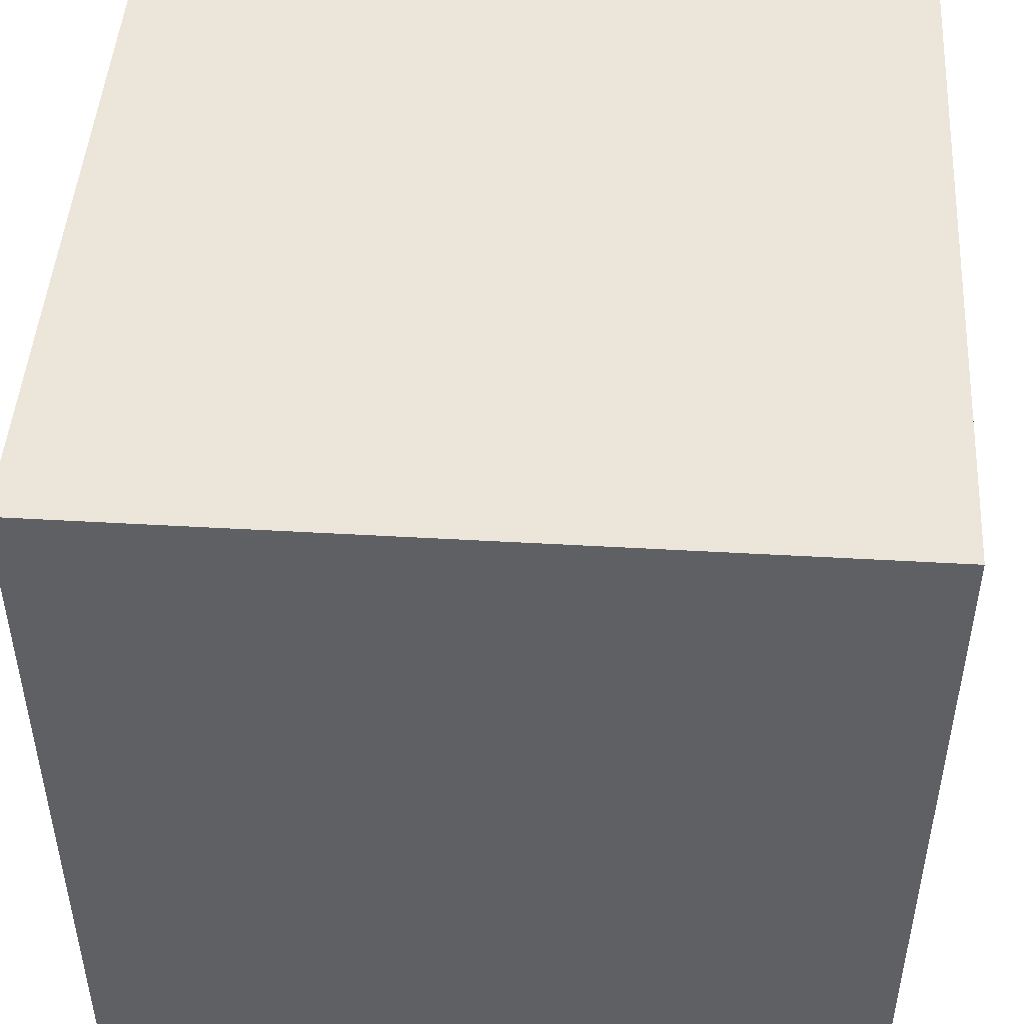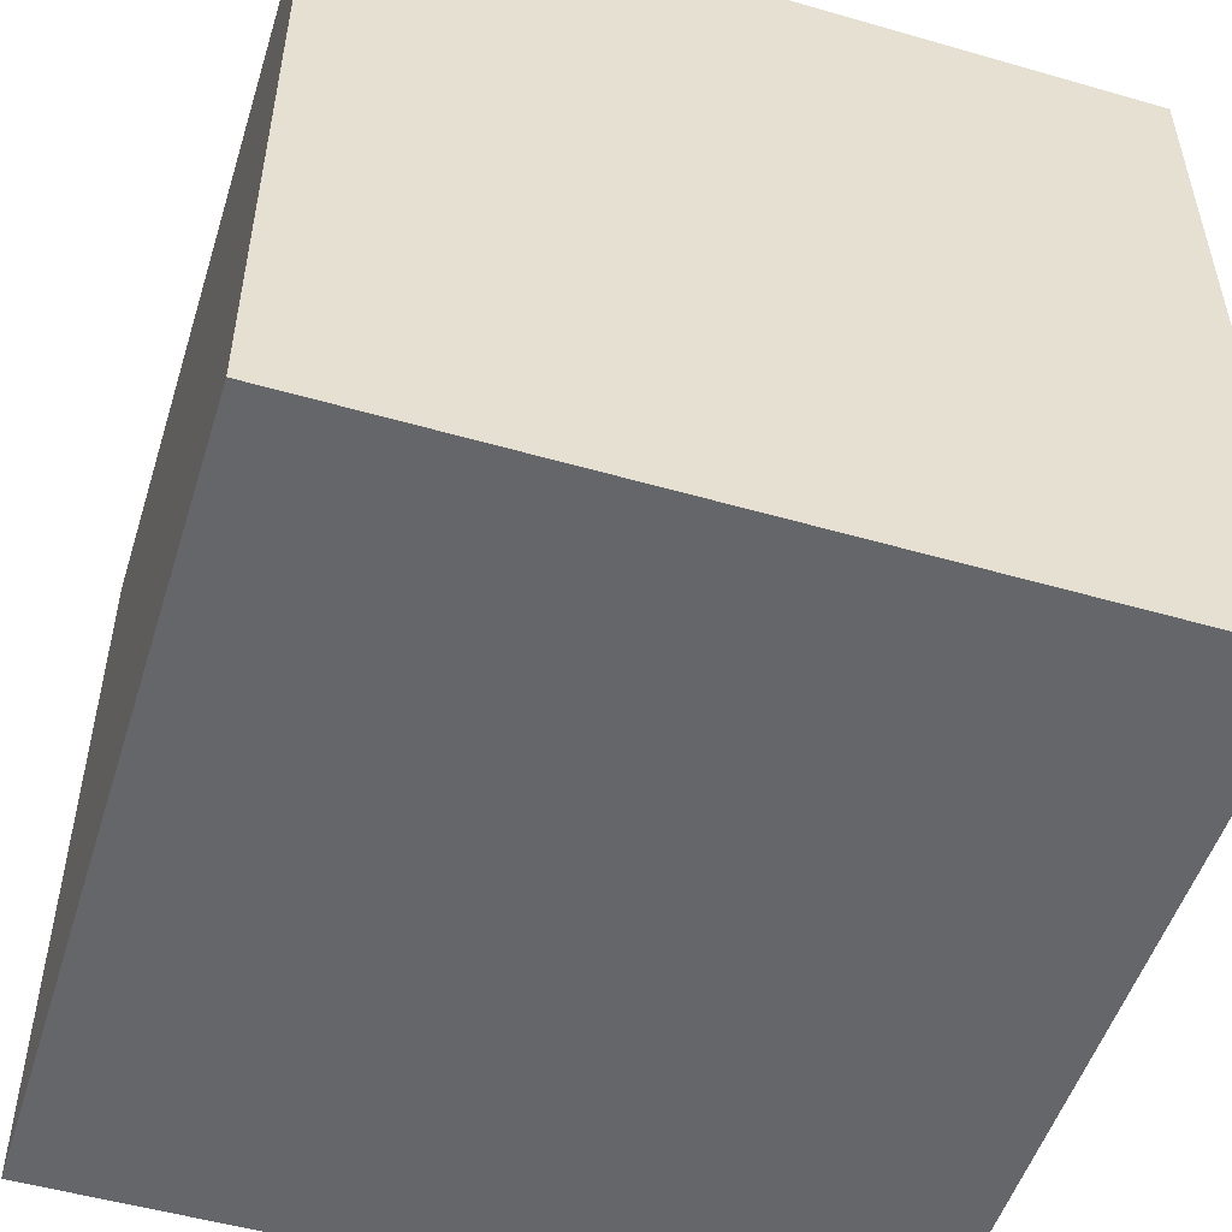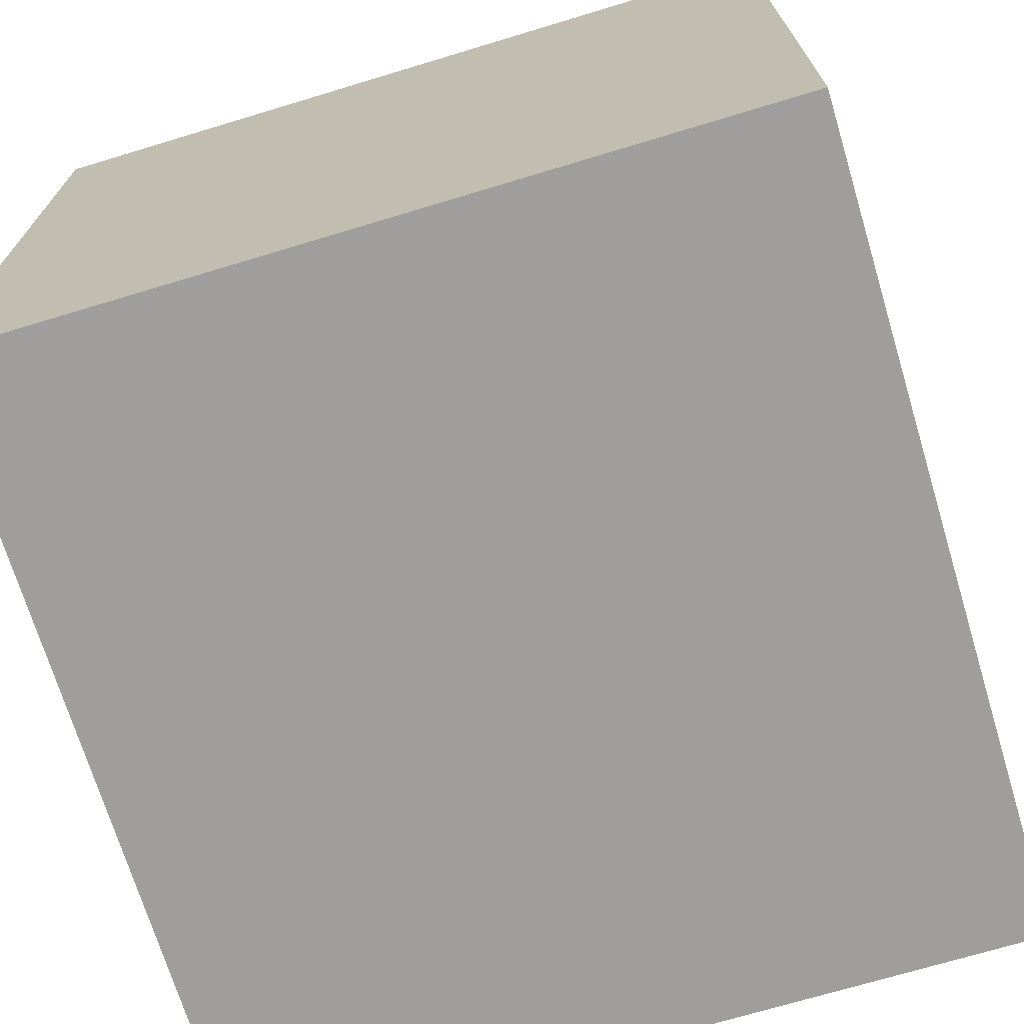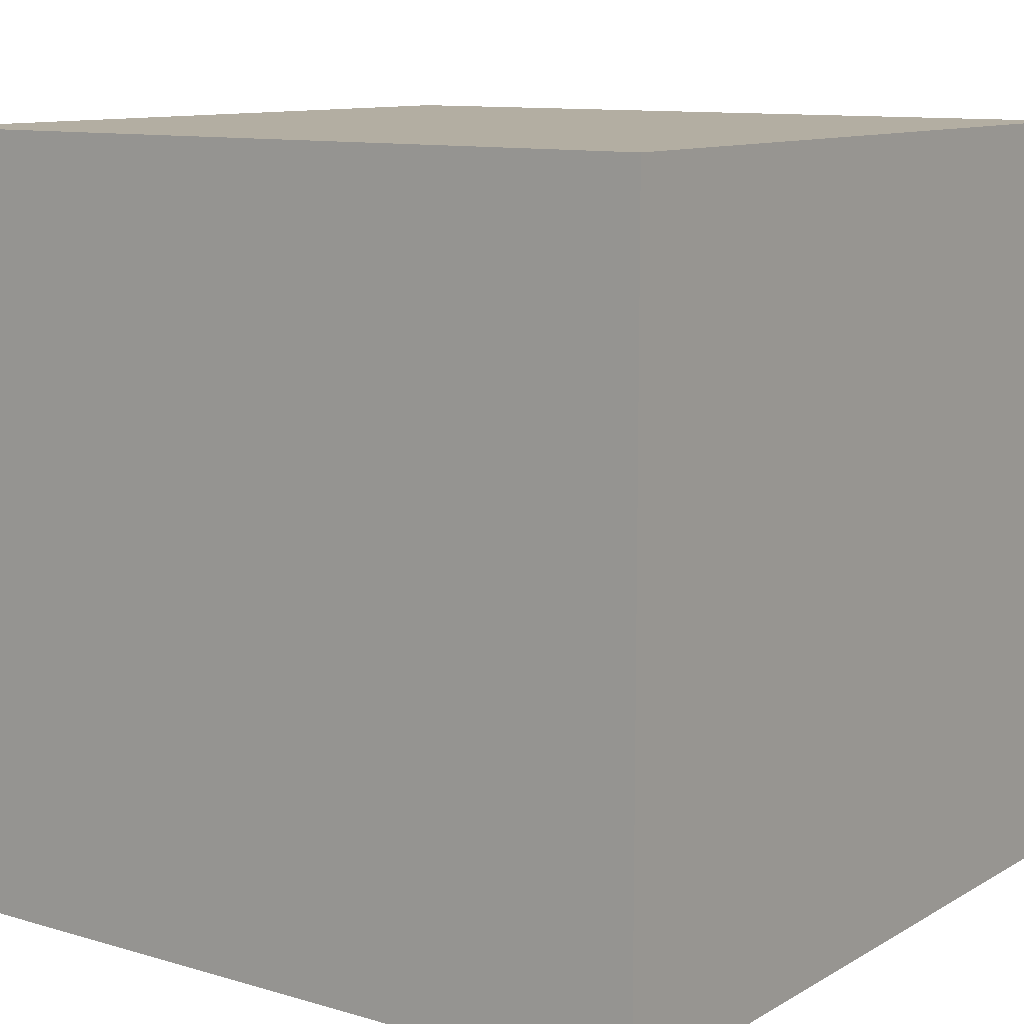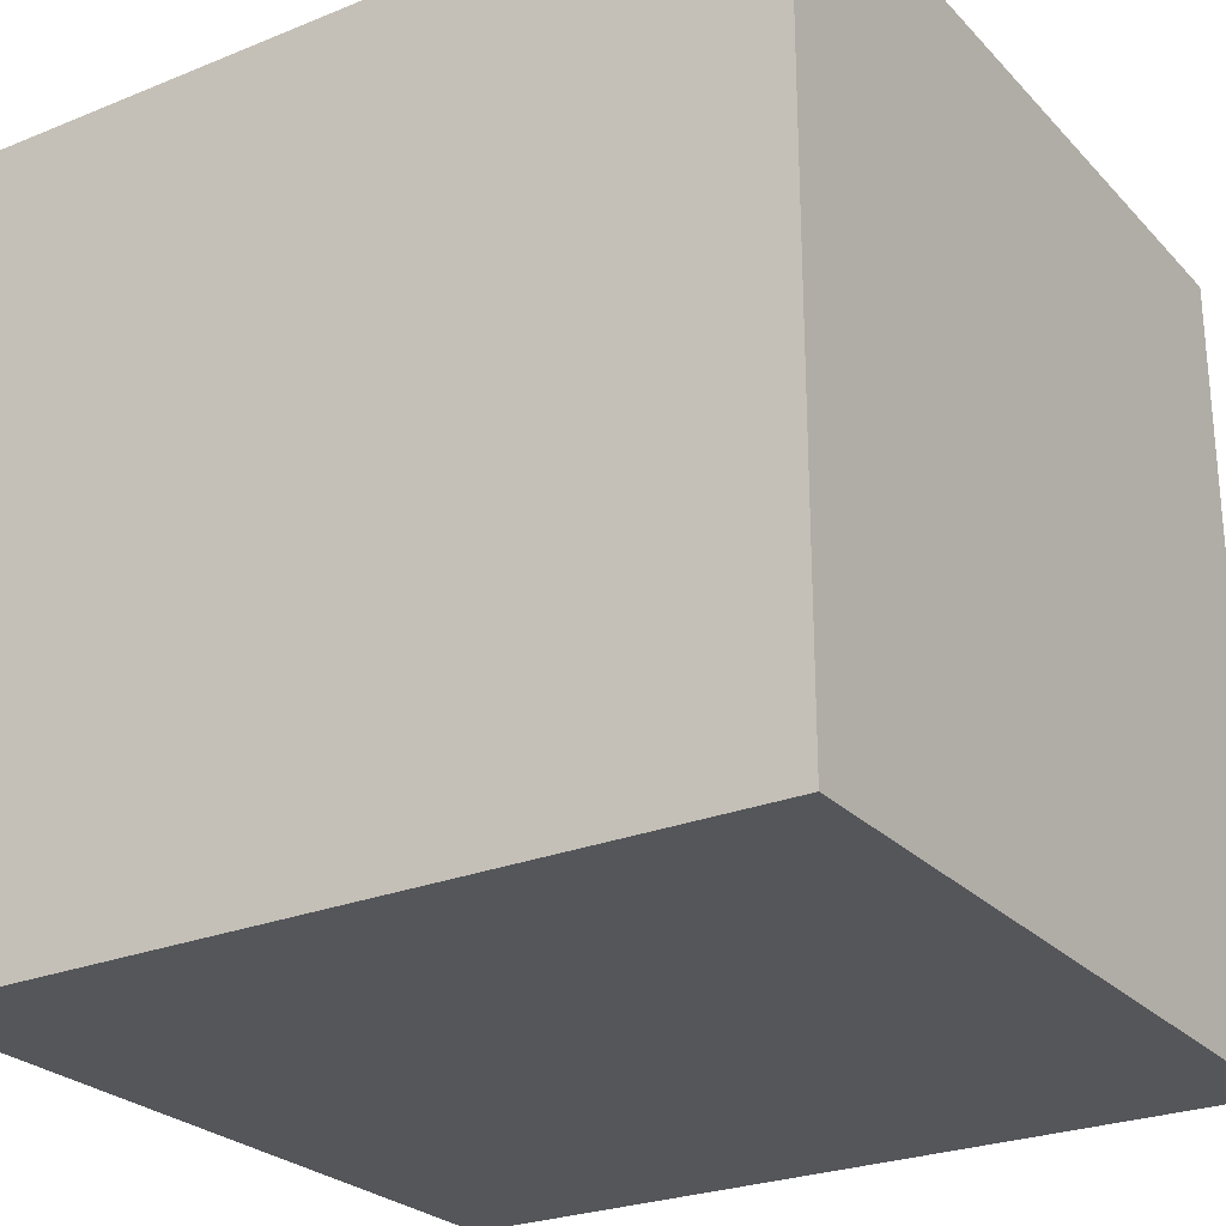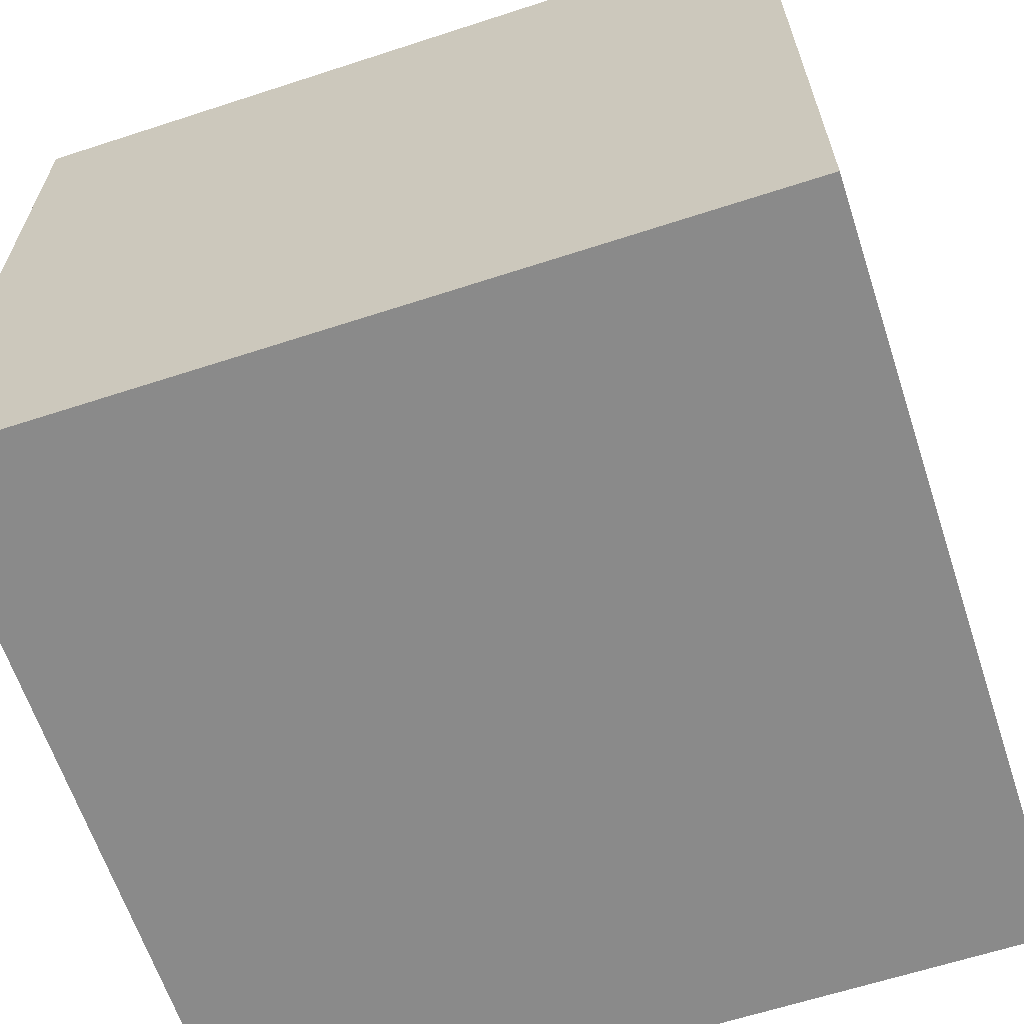
<metadata>
{"format":"obj","ext":"obj","renderer":"f3d","projection":"perspective","resolution":1024,"background":"white","views":[{"elev":47.2,"azim":3.7,"up":"+Y"},{"elev":-51.8,"azim":72.7,"up":"+Y"},{"elev":-70.9,"azim":106.8,"up":"+Y"},{"elev":10.8,"azim":-144.1,"up":"+Z"},{"elev":-25.9,"azim":32.7,"up":"+Z"},{"elev":-63.5,"azim":18.2,"up":"+Y"}]}
</metadata>
<code>
g Boss9_head_bone
v 0.2602 0.2492 3.052e-07
v -0.2601 -0.2492 -0.0001367
v 0.2602 -0.2492 0
v -0.2601 0.2492 -0.0001365
v 0.2601 0.2492 0.5029
v -0.2602 -0.2492 0.5028
v -0.2602 0.2492 0.5028
v 0.2601 -0.2492 0.5029
v 0.2602 0.2492 3.052e-07
v -0.2602 0.2492 0.5028
v -0.2601 0.2492 -0.0001365
v 0.2601 0.2492 0.5029
v -0.2602 0.2492 0.5028
v -0.2601 -0.2492 -0.0001367
v -0.2601 0.2492 -0.0001365
v -0.2602 -0.2492 0.5028
v -0.2601 -0.2492 -0.0001367
v 0.2601 -0.2492 0.5029
v 0.2602 -0.2492 0
v -0.2602 -0.2492 0.5028
v 0.2601 0.2492 0.5029
v 0.2602 -0.2492 0
v 0.2601 -0.2492 0.5029
v 0.2602 0.2492 3.052e-07
g Boss9_head_bone_0
f 3 2 1
f 4 1 2
f 7 6 5
f 8 5 6
f 11 10 9
f 12 9 10
f 15 14 13
f 16 13 14
f 19 18 17
f 20 17 18
f 23 22 21
f 24 21 22

</code>
